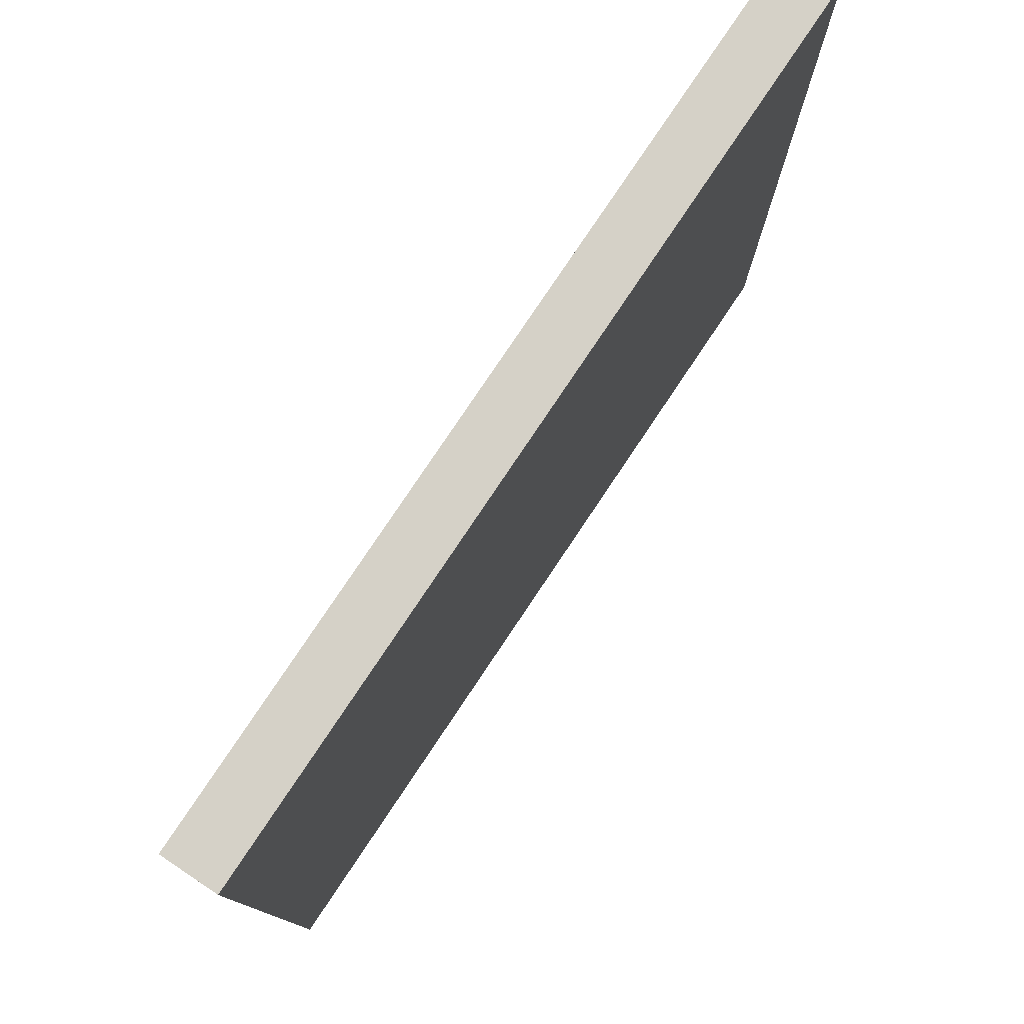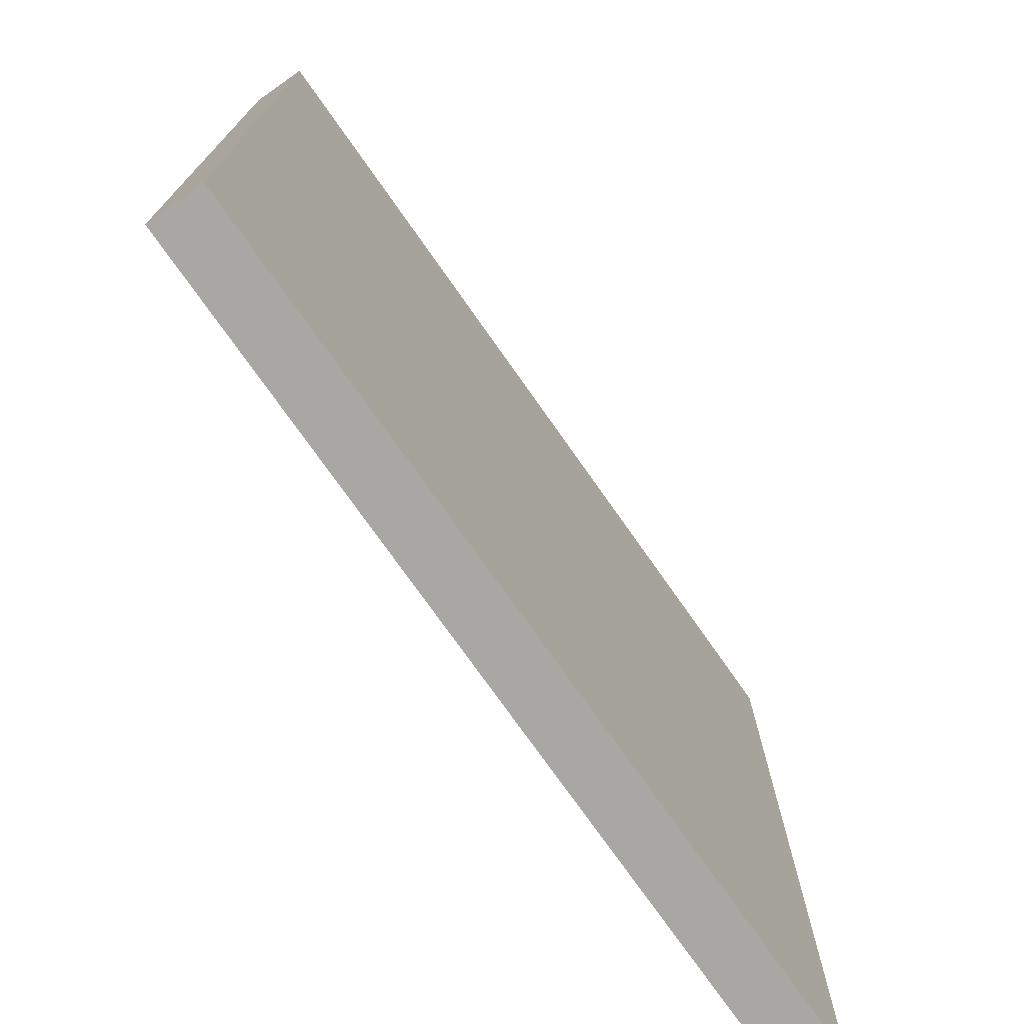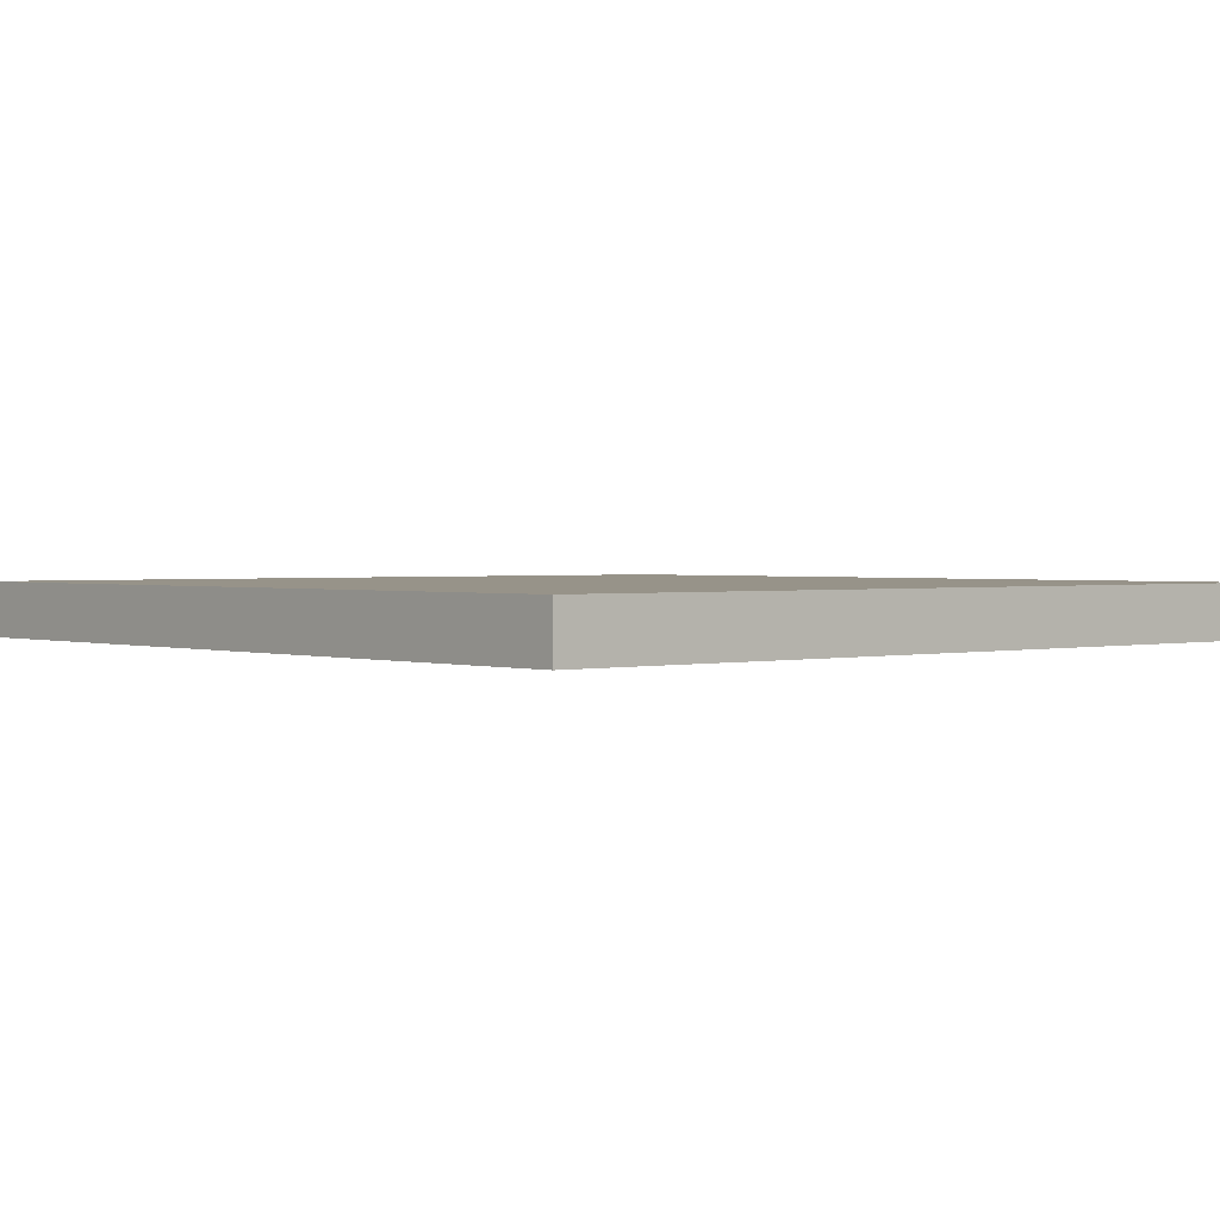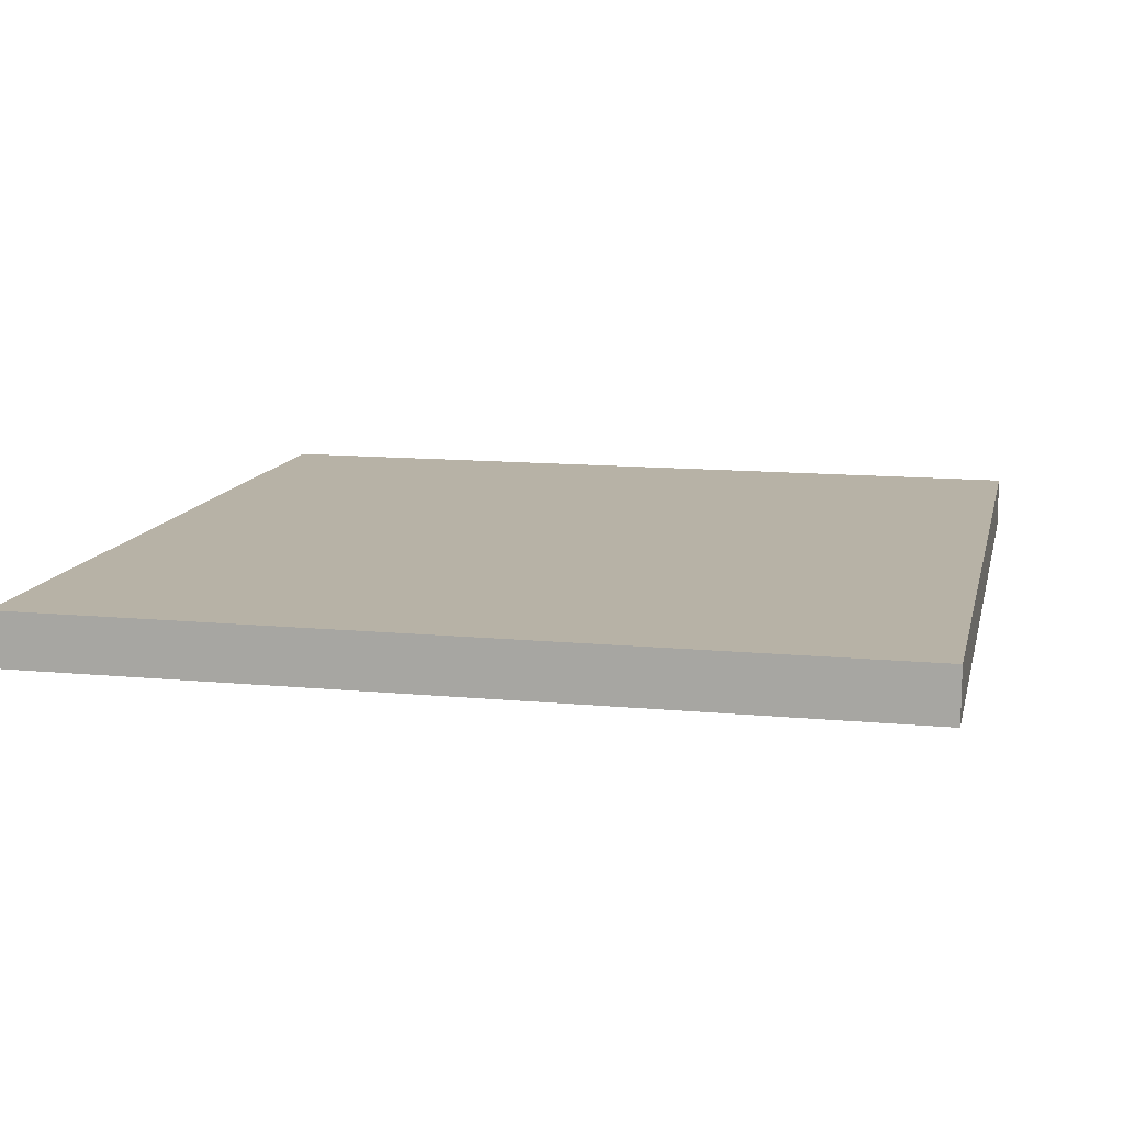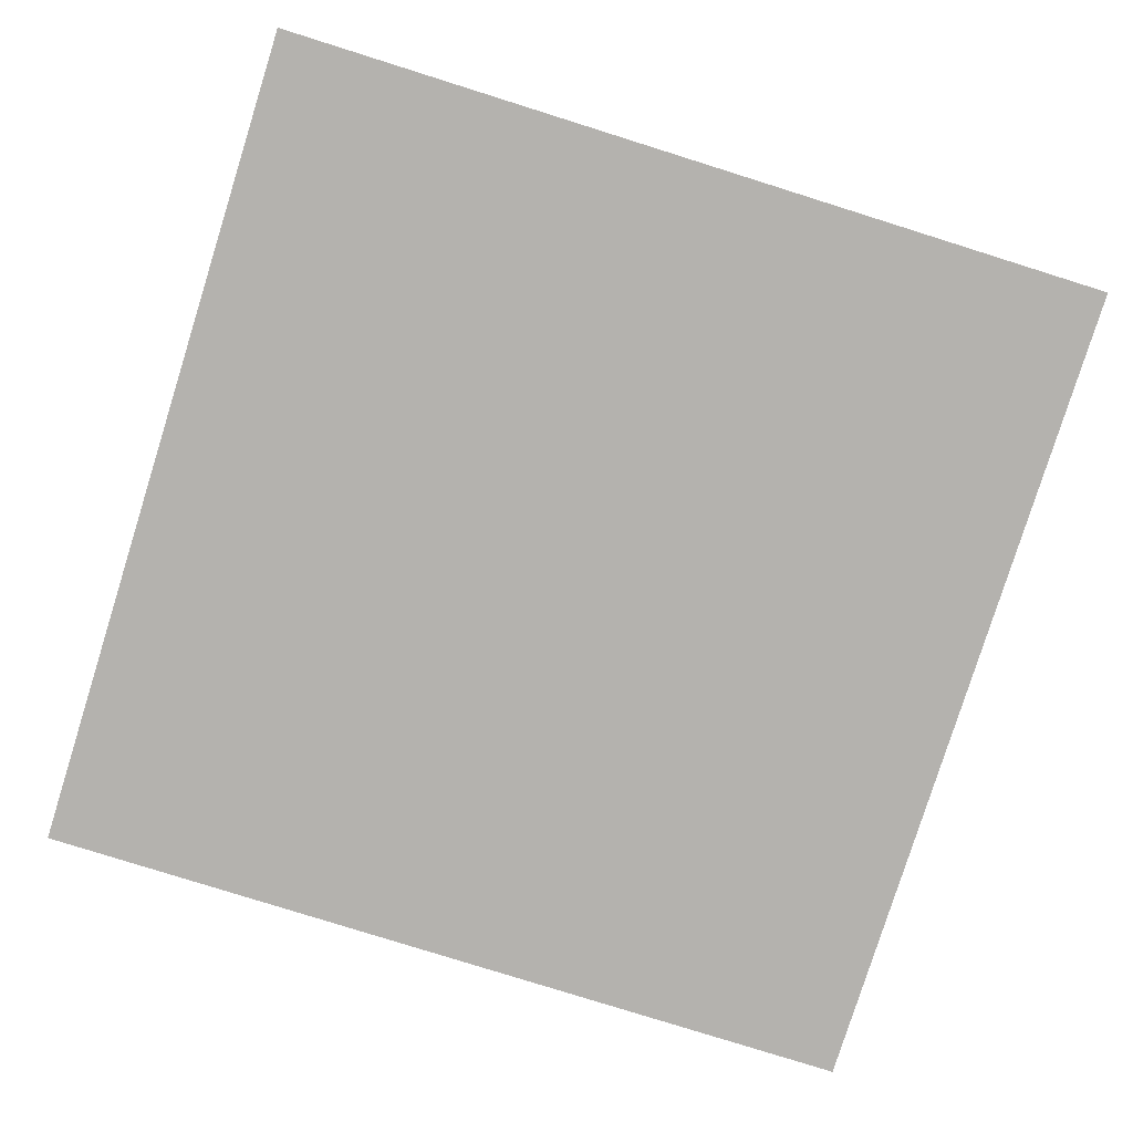
<metadata>
{"format":"obj","ext":"obj","renderer":"f3d","projection":"perspective","resolution":1024,"background":"white","views":[{"elev":78.9,"azim":-56.2,"up":"+Z"},{"elev":-74.7,"azim":125.1,"up":"+Z"},{"elev":1.5,"azim":-131.2,"up":"+Y"},{"elev":12.3,"azim":-167.4,"up":"+Y"},{"elev":-79.8,"azim":-107.4,"up":"+Y"}]}
</metadata>
<code>
o
v -1.6 0 -1.6
v 1.6 0 -1.6
v -0.1 0.1 -1.6
v 0 0.1 -1.6
v 0.1 0.1 -1.6
v 0.2 0.1 -1.6
v 0.4 0.1 -1.6
v 0.6 0.1 -1.6
v 0.7 0.1 -1.6
v 1 0.1 -1.6
v 1.1 0.1 -1.6
v 1.3 0.1 -1.6
v 1.6 0.1 -1.6
v -1.6 0.2 -1.6
v -0.1 0.2 -1.6
v 0 0.2 -1.6
v 0.1 0.2 -1.6
v 0.2 0.2 -1.6
v 0.4 0.2 -1.6
v 0.6 0.2 -1.6
v 0.7 0.2 -1.6
v 1 0.2 -1.6
v 1.1 0.2 -1.6
v 1.3 0.2 -1.6
v 1.6 0.2 -1.6
v -1.6 0 1.6
v 1.6 0 1.6
v -1.6 0.2 1.6
v 1.6 0.2 1.6
v -1.6 0 -1.6
v -1.6 0.2 -1.6
v -1.6 0 1.6
v -1.6 0.2 1.6
v 1.6 0 -1.6
v 1.6 0.1 -1.6
v 1.6 0.2 -1.6
v 1.6 0.1 -1.4
v 1.6 0.2 -1.4
v 1.6 0.1 -1.2
v 1.6 0.2 -1.2
v 1.6 0.1 -0.6
v 1.6 0.2 -0.6
v 1.6 0.1 -0.4
v 1.6 0.2 -0.4
v 1.6 0.1 -0.3
v 1.6 0.2 -0.3
v 1.6 0.1 -0.1
v 1.6 0.2 -0.1
v 1.6 0.1 0
v 1.6 0.2 0
v 1.6 0.1 0.1
v 1.6 0.2 0.1
v 1.6 0 1.6
v 1.6 0.2 1.6
v -1.6 0 -1.6
v -1.6 0 1.6
v 1.6 0 -1.6
v 1.6 0 1.6
v -1.6 0.2 -1.6
v -1.6 0.2 1.6
v -0.1 0.2 -1.6
v -0.1 0.2 0.1
v 0 0.2 -1.6
v 0 0.2 -1.5
v 0 0.2 -1.3
v 0 0.2 -1.2
v 0 0.2 -1
v 0 0.2 -0.8
v 0 0.2 -0.6
v 0 0.2 -0.5
v 0 0.2 -0.4
v 0 0.2 -0.2
v 0 0.2 -0.1
v 0 0.2 0
v 0.1 0.2 -1.6
v 0.1 0.2 -1.5
v 0.1 0.2 -1.4
v 0.1 0.2 -1.3
v 0.1 0.2 -1.2
v 0.1 0.2 -1
v 0.1 0.2 -0.9
v 0.1 0.2 -0.8
v 0.1 0.2 -0.7
v 0.1 0.2 -0.6
v 0.1 0.2 -0.5
v 0.1 0.2 -0.4
v 0.1 0.2 -0.3
v 0.1 0.2 -0.2
v 0.1 0.2 -0.1
v 0.1 0.2 0
v 0.2 0.2 -1.6
v 0.2 0.2 -1.5
v 0.2 0.2 -1.4
v 0.2 0.2 -1.3
v 0.2 0.2 -1.1
v 0.2 0.2 -1
v 0.2 0.2 -0.9
v 0.2 0.2 -0.8
v 0.2 0.2 -0.7
v 0.2 0.2 -0.6
v 0.2 0.2 -0.5
v 0.2 0.2 -0.4
v 0.2 0.2 -0.3
v 0.2 0.2 -0.2
v 0.2 0.2 -0.1
v 0.2 0.2 0
v 0.3 0.2 -1.3
v 0.3 0.2 -1.2
v 0.3 0.2 -1.1
v 0.3 0.2 -0.9
v 0.3 0.2 -0.8
v 0.3 0.2 -0.7
v 0.3 0.2 -0.6
v 0.3 0.2 -0.5
v 0.3 0.2 -0.4
v 0.3 0.2 -0.3
v 0.3 0.2 -0.2
v 0.4 0.2 -1.6
v 0.4 0.2 -1.5
v 0.4 0.2 -1.4
v 0.4 0.2 -1.3
v 0.4 0.2 -1.2
v 0.4 0.2 -1
v 0.4 0.2 -0.9
v 0.4 0.2 -0.8
v 0.4 0.2 -0.7
v 0.4 0.2 -0.6
v 0.4 0.2 -0.5
v 0.4 0.2 -0.4
v 0.4 0.2 -0.3
v 0.4 0.2 -0.2
v 0.4 0.2 -0.1
v 0.4 0.2 0
v 0.5 0.2 -1.4
v 0.5 0.2 -1.3
v 0.5 0.2 -1.2
v 0.5 0.2 -1.1
v 0.5 0.2 -1
v 0.5 0.2 -0.9
v 0.5 0.2 -0.8
v 0.5 0.2 -0.7
v 0.5 0.2 -0.3
v 0.5 0.2 -0.2
v 0.5 0.2 -0.1
v 0.6 0.2 -1.6
v 0.6 0.2 -1.5
v 0.6 0.2 -1.4
v 0.6 0.2 -1.3
v 0.6 0.2 -1.1
v 0.6 0.2 -0.9
v 0.6 0.2 -0.8
v 0.6 0.2 -0.6
v 0.6 0.2 -0.5
v 0.6 0.2 -0.4
v 0.6 0.2 -0.2
v 0.6 0.2 -0.1
v 0.6 0.2 0
v 0.7 0.2 -1.6
v 0.7 0.2 -1.5
v 0.7 0.2 -1.4
v 0.7 0.2 -1.3
v 0.7 0.2 -1.1
v 0.7 0.2 -1
v 0.7 0.2 -0.9
v 0.7 0.2 -0.7
v 0.7 0.2 -0.6
v 0.7 0.2 -0.4
v 0.7 0.2 -0.3
v 0.7 0.2 -0.2
v 0.7 0.2 -0.1
v 0.7 0.2 0
v 0.8 0.2 -0.9
v 0.8 0.2 -0.8
v 0.8 0.2 -0.6
v 0.8 0.2 -0.3
v 0.8 0.2 -0.2
v 0.8 0.2 -0.1
v 0.9 0.2 -1.4
v 0.9 0.2 -1.2
v 0.9 0.2 -1
v 0.9 0.2 -0.9
v 0.9 0.2 -0.8
v 0.9 0.2 -0.7
v 0.9 0.2 -0.3
v 0.9 0.2 -0.2
v 0.9 0.2 -0.1
v 0.9 0.2 0
v 1 0.2 -1.6
v 1 0.2 -1.5
v 1 0.2 -1.4
v 1 0.2 -1.3
v 1 0.2 -1.1
v 1 0.2 -1
v 1 0.2 -0.7
v 1 0.2 -0.6
v 1 0.2 -0.4
v 1 0.2 -0.3
v 1 0.2 -0.2
v 1 0.2 -0.1
v 1.1 0.2 -1.6
v 1.1 0.2 -1.5
v 1.1 0.2 -1.4
v 1.1 0.2 -1.3
v 1.1 0.2 -1.2
v 1.1 0.2 -0.9
v 1.1 0.2 -0.8
v 1.1 0.2 -0.7
v 1.1 0.2 -0.6
v 1.1 0.2 -0.5
v 1.1 0.2 -0.4
v 1.1 0.2 -0.3
v 1.1 0.2 -0.2
v 1.1 0.2 -0.1
v 1.1 0.2 0
v 1.2 0.2 -1.5
v 1.2 0.2 -1.4
v 1.2 0.2 -1.3
v 1.2 0.2 -1.1
v 1.2 0.2 -1
v 1.2 0.2 -0.9
v 1.2 0.2 -0.8
v 1.2 0.2 -0.7
v 1.2 0.2 -0.5
v 1.2 0.2 -0.4
v 1.2 0.2 -0.3
v 1.2 0.2 -0.2
v 1.2 0.2 -0.1
v 1.3 0.2 -1.6
v 1.3 0.2 -1.5
v 1.3 0.2 -1.2
v 1.3 0.2 -1.1
v 1.3 0.2 -0.9
v 1.3 0.2 -0.8
v 1.3 0.2 -0.5
v 1.3 0.2 -0.3
v 1.3 0.2 -0.2
v 1.3 0.2 -0.1
v 1.4 0.2 -1.5
v 1.4 0.2 -1.4
v 1.4 0.2 -1.3
v 1.4 0.2 -0.9
v 1.4 0.2 -0.8
v 1.4 0.2 -0.3
v 1.4 0.2 -0.2
v 1.4 0.2 -0.1
v 1.4 0.2 0
v 1.5 0.2 -1.5
v 1.5 0.2 -1.4
v 1.5 0.2 -1.3
v 1.5 0.2 -1.2
v 1.5 0.2 -1.1
v 1.5 0.2 -0.6
v 1.5 0.2 -0.5
v 1.5 0.2 -0.4
v 1.5 0.2 -0.3
v 1.6 0.2 -1.6
v 1.6 0.2 -1.4
v 1.6 0.2 -1.2
v 1.6 0.2 -0.6
v 1.6 0.2 -0.4
v 1.6 0.2 -0.3
v 1.6 0.2 -0.1
v 1.6 0.2 0
v 1.6 0.2 0.1
v 1.6 0.2 1.6
f 3 2 1
f 4 2 3
f 5 2 4
f 6 2 5
f 7 2 6
f 8 2 7
f 9 2 8
f 10 2 9
f 11 2 10
f 12 2 11
f 13 2 12
f 14 3 1
f 15 4 3
f 15 3 14
f 16 5 4
f 16 4 15
f 17 6 5
f 17 5 16
f 18 7 6
f 18 6 17
f 19 8 7
f 19 7 18
f 20 9 8
f 20 8 19
f 21 10 9
f 21 9 20
f 22 11 10
f 22 10 21
f 23 12 11
f 23 11 22
f 24 13 12
f 24 12 23
f 25 13 24
f 26 27 28
f 28 27 29
f 32 31 30
f 33 31 32
f 34 35 37
f 35 36 37
f 37 36 38
f 34 37 39
f 37 38 39
f 39 38 40
f 34 39 41
f 39 40 41
f 41 40 42
f 34 41 43
f 41 42 43
f 43 42 44
f 34 43 45
f 43 44 45
f 45 44 46
f 34 45 47
f 45 46 47
f 47 46 48
f 34 47 49
f 47 48 49
f 49 48 50
f 34 49 51
f 49 50 51
f 51 50 52
f 34 51 53
f 51 52 53
f 53 52 54
f 57 56 55
f 58 56 57
f 59 60 61
f 61 60 62
f 61 62 63
f 63 62 64
f 64 62 65
f 65 62 66
f 66 62 67
f 67 62 68
f 68 62 69
f 69 62 70
f 70 62 71
f 71 62 72
f 72 62 73
f 73 62 74
f 63 64 75
f 64 65 76
f 75 64 76
f 76 65 77
f 65 66 78
f 77 65 78
f 66 67 79
f 78 66 79
f 67 68 80
f 79 67 80
f 80 68 81
f 68 69 82
f 81 68 82
f 82 69 83
f 69 70 84
f 83 69 84
f 70 71 85
f 84 70 85
f 71 72 86
f 85 71 86
f 86 72 87
f 72 73 88
f 87 72 88
f 73 74 89
f 88 73 89
f 74 62 90
f 89 74 90
f 76 77 91
f 75 76 91
f 91 77 92
f 77 78 93
f 92 77 93
f 78 79 94
f 93 78 94
f 79 80 94
f 94 80 95
f 80 81 96
f 95 80 96
f 82 83 97
f 96 81 97
f 81 82 97
f 97 83 98
f 83 84 99
f 98 83 99
f 84 85 99
f 85 86 99
f 99 86 100
f 100 86 101
f 86 87 102
f 101 86 102
f 87 88 103
f 102 87 103
f 88 89 104
f 103 88 104
f 89 90 105
f 104 89 105
f 90 62 106
f 105 90 106
f 92 93 107
f 94 95 107
f 93 94 107
f 107 95 108
f 95 96 109
f 108 95 109
f 97 98 109
f 96 97 109
f 109 98 110
f 98 99 111
f 110 98 111
f 99 100 112
f 111 99 112
f 100 101 113
f 112 100 113
f 101 102 114
f 113 101 114
f 102 103 115
f 114 102 115
f 104 105 116
f 115 103 116
f 103 104 116
f 116 105 117
f 91 92 118
f 107 108 119
f 118 92 119
f 92 107 119
f 119 108 120
f 120 108 121
f 109 110 122
f 121 108 122
f 108 109 122
f 122 110 123
f 113 114 124
f 123 110 124
f 114 115 124
f 111 112 124
f 112 113 124
f 115 116 124
f 110 111 124
f 124 116 125
f 125 116 126
f 126 116 127
f 127 116 128
f 128 116 129
f 116 117 130
f 129 116 130
f 117 105 131
f 130 117 131
f 105 106 132
f 131 105 132
f 106 62 133
f 132 106 133
f 120 121 134
f 119 120 134
f 121 122 135
f 134 121 135
f 122 123 136
f 135 122 136
f 136 123 137
f 123 124 138
f 137 123 138
f 124 125 139
f 138 124 139
f 125 126 140
f 139 125 140
f 126 127 141
f 140 126 141
f 129 130 142
f 131 132 142
f 130 131 142
f 142 132 143
f 132 133 144
f 143 132 144
f 118 119 145
f 134 135 146
f 145 119 146
f 119 134 146
f 146 135 147
f 135 136 148
f 147 135 148
f 136 137 148
f 137 138 149
f 148 137 149
f 138 139 149
f 139 140 149
f 149 140 150
f 140 141 151
f 150 140 151
f 141 127 152
f 127 128 152
f 128 129 153
f 152 128 153
f 129 142 154
f 153 129 154
f 143 144 155
f 142 143 155
f 144 133 156
f 155 144 156
f 133 62 157
f 156 133 157
f 145 146 158
f 146 147 159
f 158 146 159
f 147 148 160
f 159 147 160
f 148 149 161
f 160 148 161
f 149 150 162
f 161 149 162
f 162 150 163
f 150 151 164
f 163 150 164
f 151 141 165
f 141 152 165
f 153 154 165
f 152 153 165
f 165 154 166
f 154 142 167
f 166 154 167
f 155 156 168
f 167 142 168
f 142 155 168
f 168 156 169
f 156 157 170
f 169 156 170
f 157 62 171
f 170 157 171
f 164 151 172
f 163 164 172
f 165 166 173
f 172 151 173
f 151 165 173
f 166 167 174
f 173 166 174
f 167 168 175
f 168 169 175
f 169 170 176
f 175 169 176
f 170 171 177
f 176 170 177
f 160 161 178
f 161 162 178
f 162 163 178
f 159 160 178
f 178 163 179
f 163 172 180
f 179 163 180
f 172 173 181
f 180 172 181
f 173 174 182
f 181 173 182
f 182 174 183
f 175 176 184
f 167 175 184
f 176 177 185
f 184 176 185
f 177 171 186
f 185 177 186
f 171 62 187
f 186 171 187
f 158 159 188
f 159 178 189
f 188 159 189
f 178 179 190
f 189 178 190
f 190 179 191
f 179 180 192
f 182 183 192
f 180 181 192
f 181 182 192
f 192 183 193
f 183 174 194
f 193 183 194
f 174 167 195
f 194 174 195
f 184 185 196
f 195 167 196
f 167 184 196
f 196 185 197
f 185 186 198
f 197 185 198
f 186 187 199
f 198 186 199
f 188 189 200
f 190 191 200
f 189 190 200
f 200 191 201
f 201 191 202
f 191 179 203
f 202 191 203
f 179 192 204
f 203 179 204
f 194 195 205
f 193 194 205
f 205 195 206
f 206 195 207
f 196 197 208
f 207 195 208
f 195 196 208
f 208 197 209
f 209 197 210
f 198 199 211
f 210 197 211
f 197 198 211
f 211 199 212
f 199 187 213
f 212 199 213
f 187 62 214
f 213 187 214
f 201 202 215
f 200 201 215
f 203 204 216
f 215 202 216
f 202 203 216
f 216 204 217
f 204 192 218
f 192 193 218
f 193 205 219
f 218 193 219
f 205 206 220
f 219 205 220
f 206 207 221
f 220 206 221
f 208 209 222
f 221 207 222
f 207 208 222
f 209 210 223
f 222 209 223
f 210 211 224
f 223 210 224
f 211 212 225
f 224 211 225
f 212 213 226
f 225 212 226
f 213 214 227
f 226 213 227
f 200 215 228
f 215 216 229
f 228 215 229
f 219 220 230
f 217 204 230
f 218 219 230
f 220 221 230
f 204 218 230
f 230 221 231
f 231 221 232
f 223 224 233
f 232 221 233
f 222 223 233
f 221 222 233
f 233 224 234
f 224 225 235
f 225 226 235
f 226 227 236
f 235 226 236
f 227 214 237
f 236 227 237
f 229 216 238
f 228 229 238
f 216 217 239
f 238 216 239
f 230 231 240
f 239 217 240
f 217 230 240
f 231 232 241
f 232 233 241
f 233 234 242
f 241 233 242
f 235 236 243
f 224 235 243
f 236 237 244
f 243 236 244
f 237 214 245
f 244 237 245
f 214 62 246
f 245 214 246
f 228 238 247
f 238 239 247
f 239 240 247
f 247 240 248
f 240 231 249
f 248 240 249
f 249 231 250
f 231 241 251
f 250 231 251
f 241 242 251
f 242 234 252
f 251 242 252
f 234 224 253
f 252 234 253
f 224 243 254
f 253 224 254
f 243 244 255
f 254 243 255
f 244 245 255
f 247 248 256
f 228 247 256
f 249 250 257
f 256 248 257
f 248 249 257
f 250 251 258
f 257 250 258
f 251 252 258
f 253 254 259
f 258 252 259
f 252 253 259
f 254 255 260
f 259 254 260
f 255 245 261
f 260 255 261
f 245 246 262
f 261 245 262
f 246 62 263
f 262 246 263
f 62 60 264
f 263 62 264
f 264 60 265

</code>
